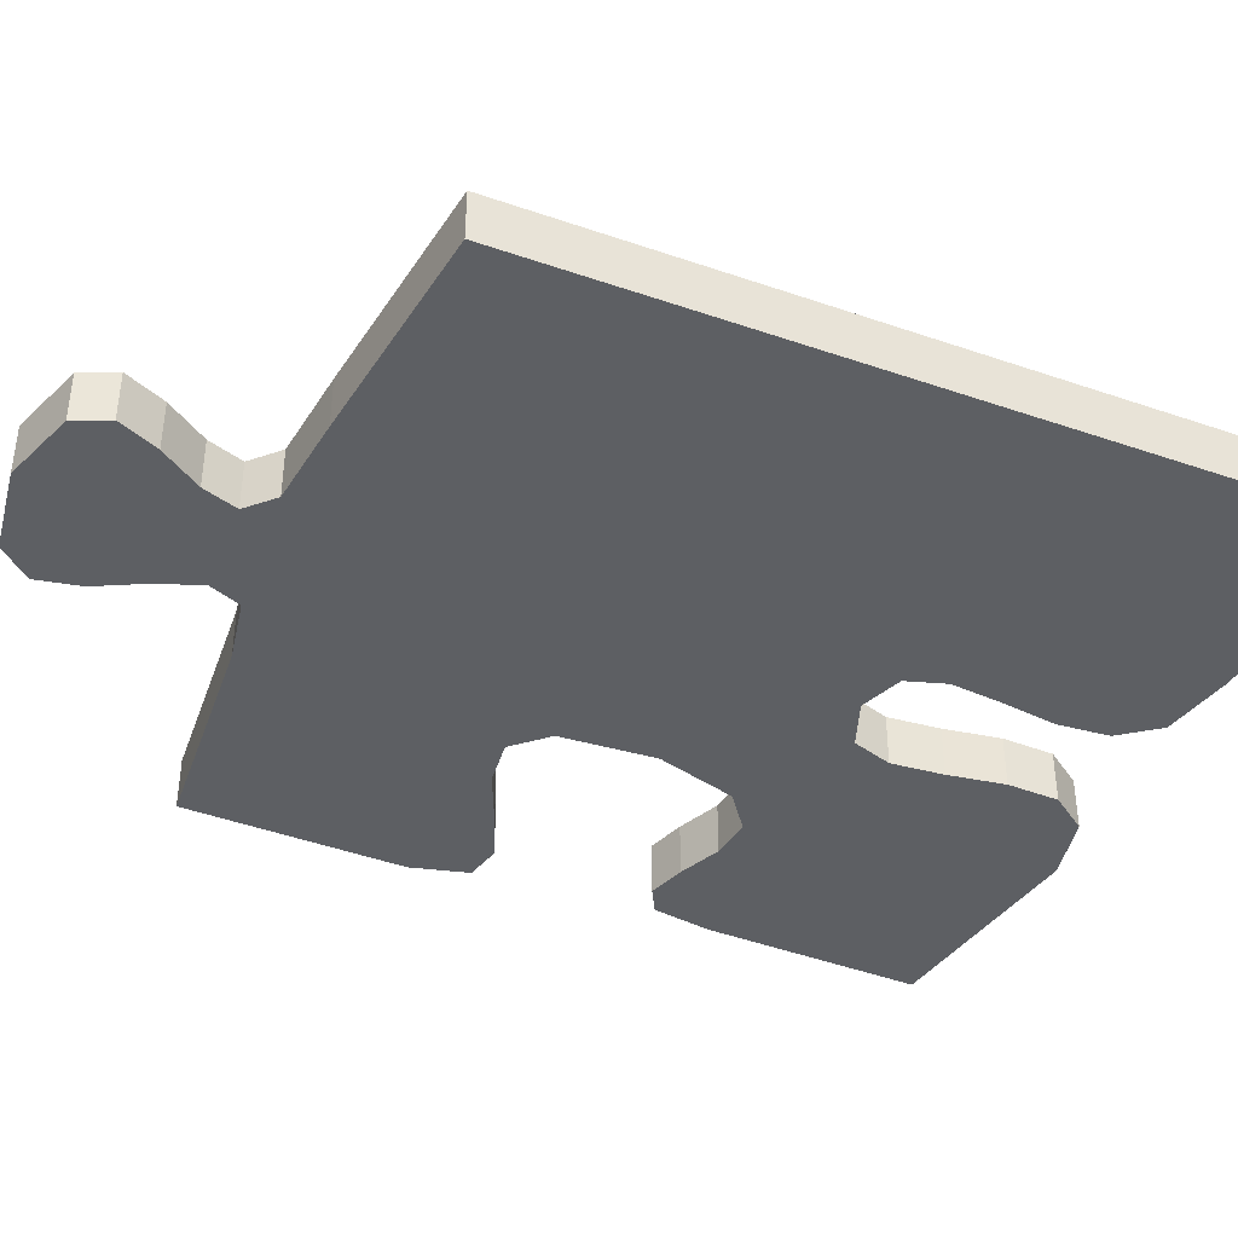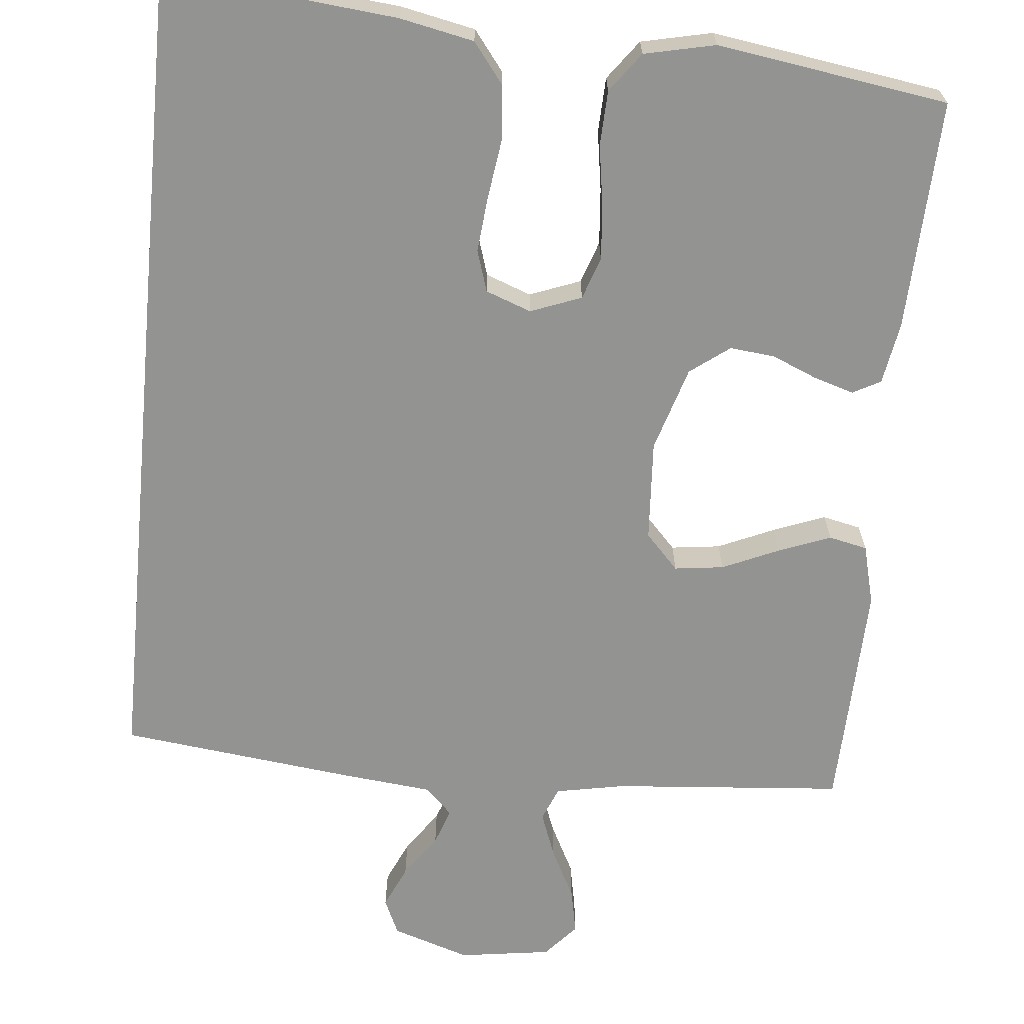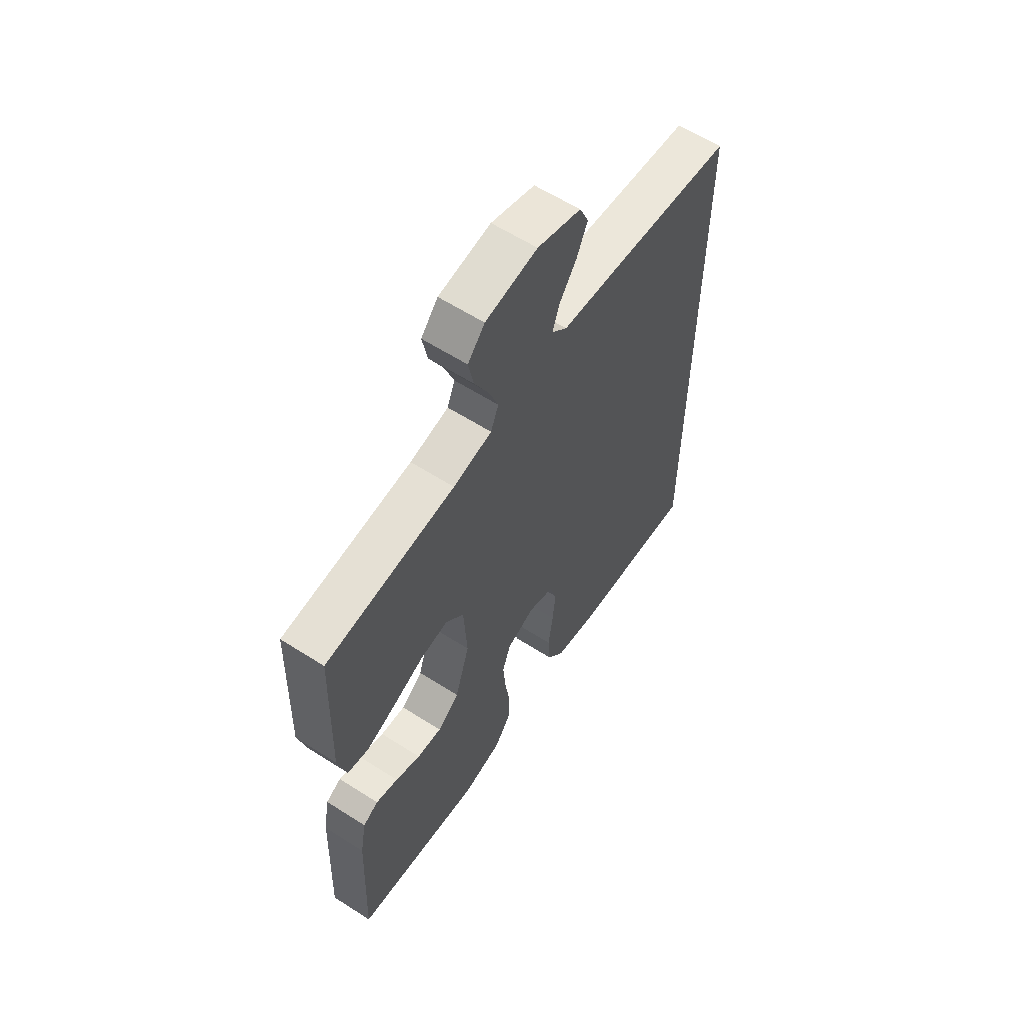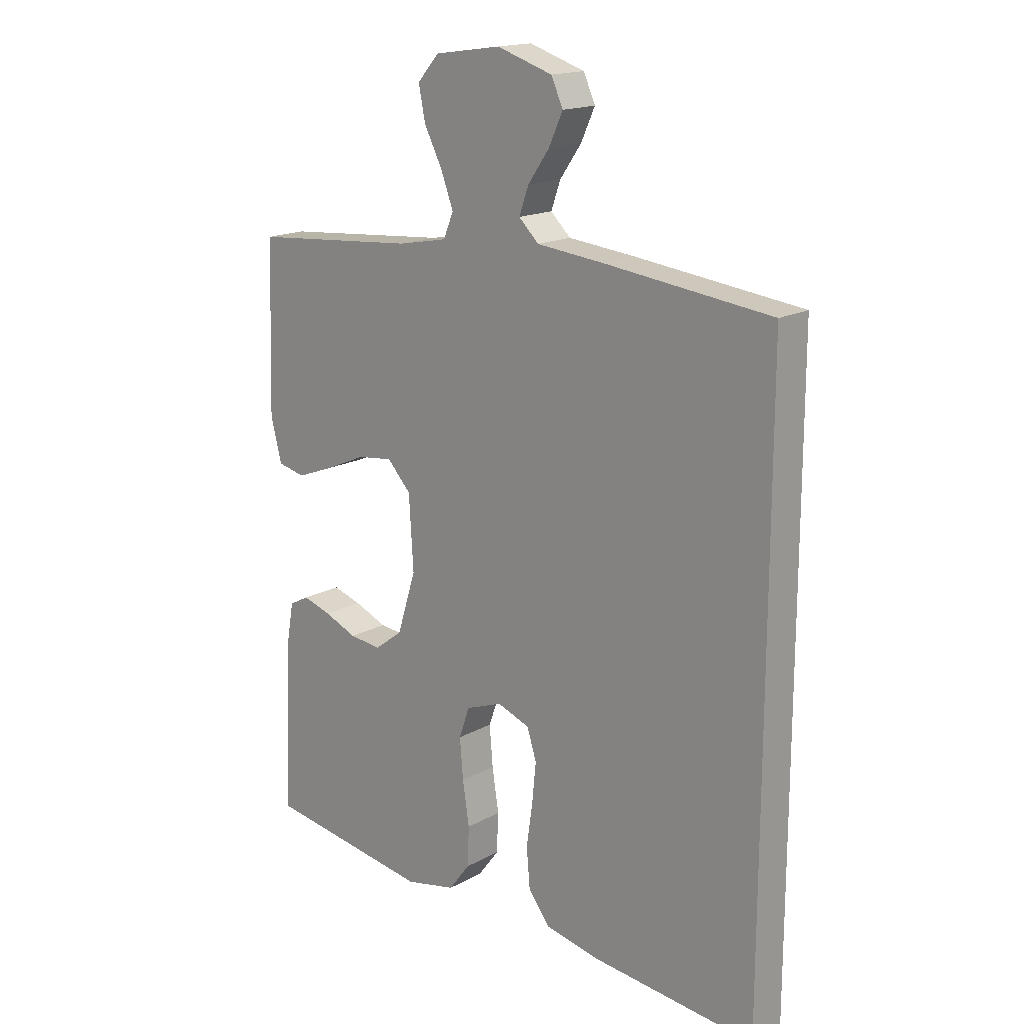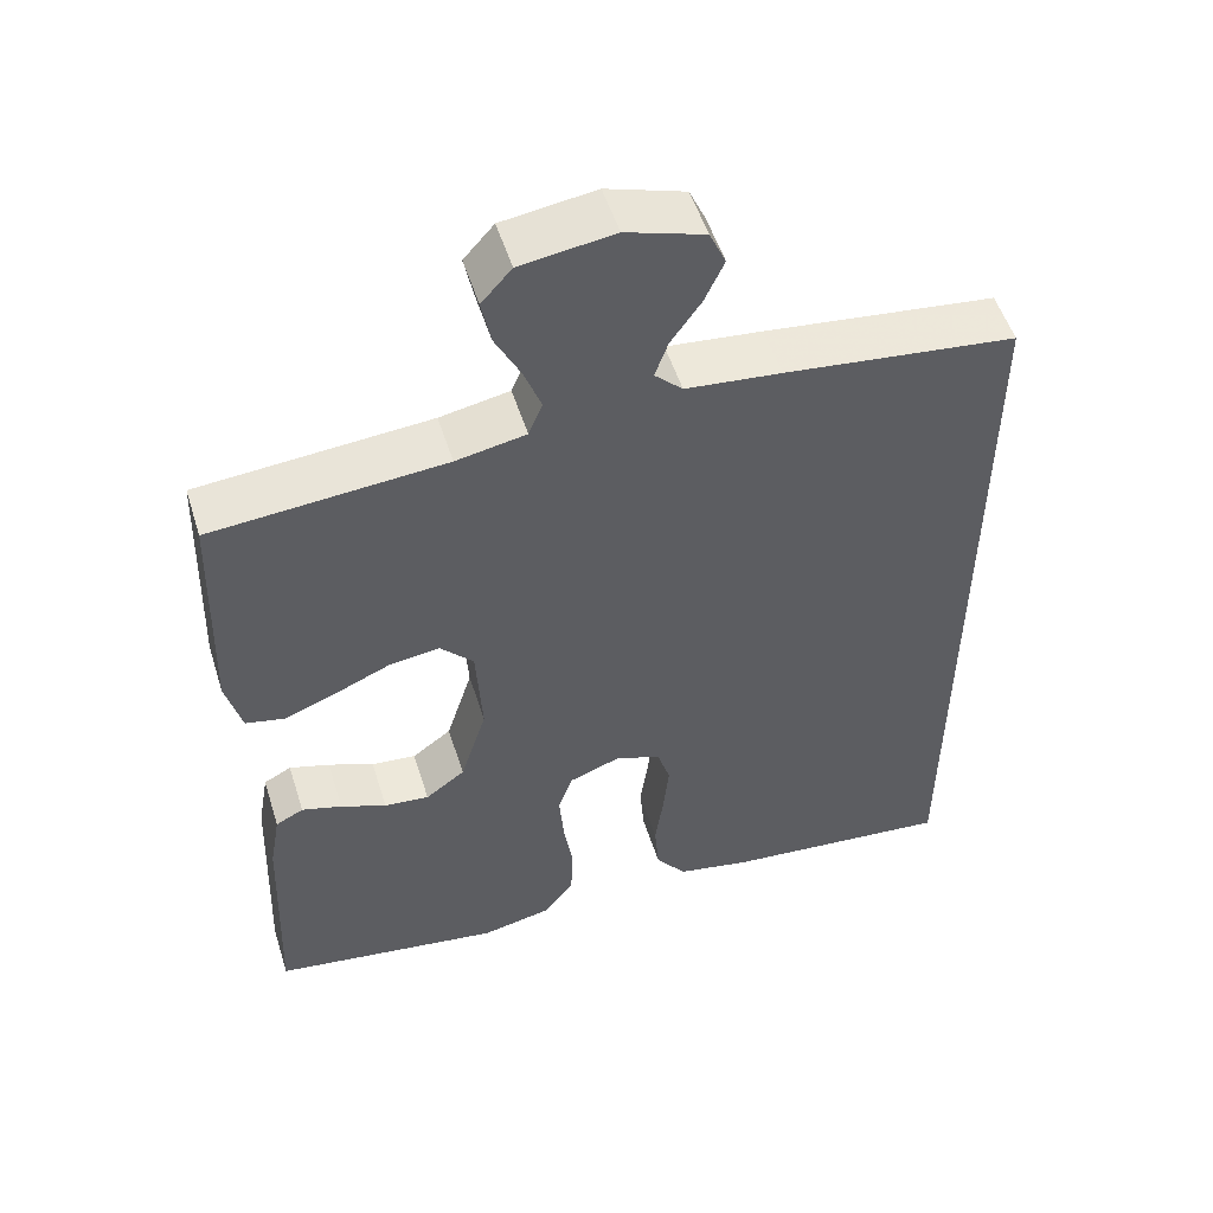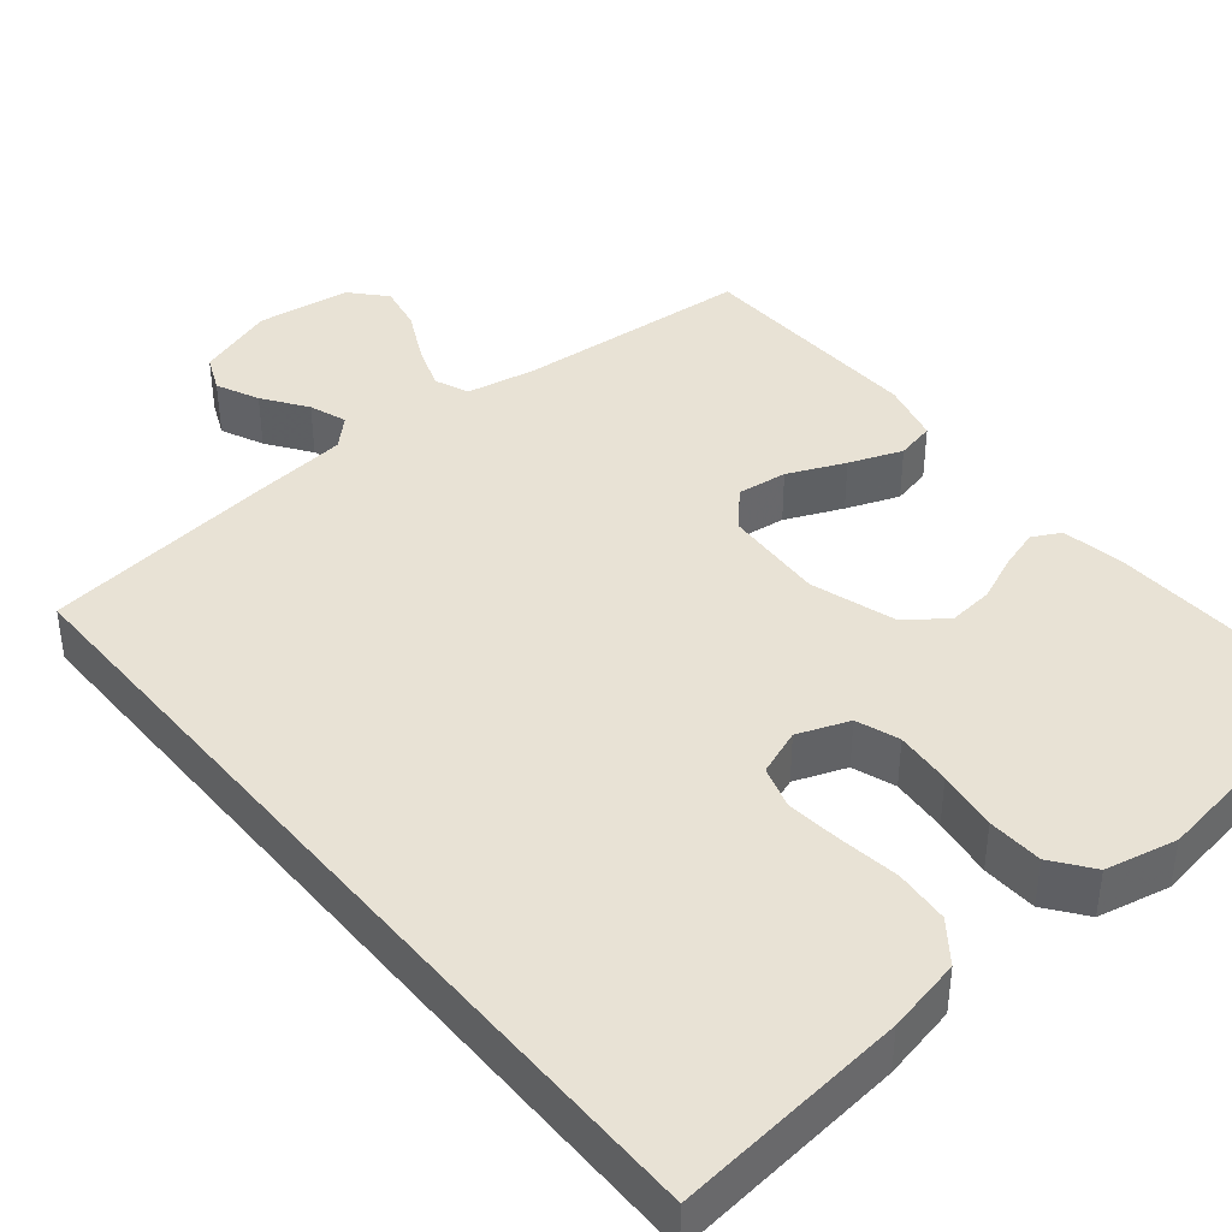
<metadata>
{"format":"obj","ext":"obj","renderer":"f3d","projection":"perspective","resolution":1024,"background":"white","views":[{"elev":-40.2,"azim":66.9,"up":"+Y"},{"elev":-66.6,"azim":174.6,"up":"+Y"},{"elev":60.8,"azim":-56.9,"up":"+Z"},{"elev":16.9,"azim":42.1,"up":"+Z"},{"elev":52.7,"azim":-17.4,"up":"+Z"},{"elev":40.7,"azim":140.3,"up":"+Y"}]}
</metadata>
<code>
v -0.5 0.07 -0.5
v -0.488 0.07 -0.2
v -0.474 0.07 -0.12
v -0.438 0.07 -0.101
v -0.386 0.07 -0.117
v -0.327 0.07 -0.142
v -0.269 0.07 -0.148
v -0.218 0.07 -0.11
v -0.184 0.07 0
v -0.192 0.07 0.131
v -0.235 0.07 0.177
v -0.299 0.07 0.169
v -0.372 0.07 0.137
v -0.44 0.07 0.111
v -0.49 0.07 0.122
v -0.51 0.07 0.2
v -0.5 0.07 0.5
v -0.2 0.07 0.524
v -0.11 0.07 0.541
v -0.092 0.07 0.585
v -0.114 0.07 0.644
v -0.147 0.07 0.709
v -0.159 0.07 0.769
v -0.12 0.07 0.813
v 0 0.07 0.83
v 0.101 0.07 0.797
v 0.122 0.07 0.75
v 0.097 0.07 0.695
v 0.058 0.07 0.639
v 0.041 0.07 0.591
v 0.077 0.07 0.556
v 0.2 0.07 0.543
v 0.5 0.07 0.507
v 0.5 0.07 -0.572
v 0.2 0.07 -0.542
v 0.104 0.07 -0.522
v 0.064 0.07 -0.47
v 0.058 0.07 -0.399
v 0.069 0.07 -0.321
v 0.076 0.07 -0.25
v 0.059 0.07 -0.196
v 0 0.07 -0.174
v -0.066 0.07 -0.199
v -0.085 0.07 -0.254
v -0.079 0.07 -0.326
v -0.067 0.07 -0.404
v -0.07 0.07 -0.475
v -0.108 0.07 -0.526
v -0.2 0.07 -0.546
v -0.5 0 -0.5
v -0.488 0 -0.2
v -0.474 0 -0.12
v -0.438 0 -0.101
v -0.386 0 -0.117
v -0.327 0 -0.142
v -0.269 0 -0.148
v -0.218 0 -0.11
v -0.184 0 0
v -0.192 0 0.131
v -0.235 0 0.177
v -0.299 0 0.169
v -0.372 0 0.137
v -0.44 0 0.111
v -0.49 0 0.122
v -0.51 0 0.2
v -0.5 0 0.5
v -0.2 0 0.524
v -0.11 0 0.541
v -0.092 0 0.585
v -0.114 0 0.644
v -0.147 0 0.709
v -0.159 0 0.769
v -0.12 0 0.813
v 0 0 0.83
v 0.101 0 0.797
v 0.122 0 0.75
v 0.097 0 0.695
v 0.058 0 0.639
v 0.041 0 0.591
v 0.077 0 0.556
v 0.2 0 0.543
v 0.5 0 0.507
v 0.5 0 -0.572
v 0.2 0 -0.542
v 0.104 0 -0.522
v 0.064 0 -0.47
v 0.058 0 -0.399
v 0.069 0 -0.321
v 0.076 0 -0.25
v 0.059 0 -0.196
v 0 0 -0.174
v -0.066 0 -0.199
v -0.085 0 -0.254
v -0.079 0 -0.326
v -0.067 0 -0.404
v -0.07 0 -0.475
v -0.108 0 -0.526
v -0.2 0 -0.546
f 45 46 47 48
f 44 45 48 49
f 43 44 49 1
f 36 37 38 39
f 36 39 40
f 35 36 40
f 34 35 40 41
f 31 32 33 34
f 30 31 34 41
f 26 27 28 29
f 26 29 30
f 25 26 30
f 21 22 23 24
f 20 21 24 25
f 15 16 17 18
f 15 18 19
f 12 13 14 15
f 12 15 19
f 11 12 19
f 10 11 19 20
f 3 4 5 6
f 1 2 3 6
f 43 1 6 7
f 42 43 7 8
f 25 30 41 42
f 9 10 20 25
f 9 25 42
f 8 9 42
f 97 96 95 94
f 98 97 94 93
f 50 98 93 92
f 88 87 86 85
f 89 88 85
f 89 85 84
f 90 89 84 83
f 83 82 81 80
f 90 83 80 79
f 78 77 76 75
f 79 78 75
f 79 75 74
f 73 72 71 70
f 74 73 70 69
f 67 66 65 64
f 68 67 64
f 64 63 62 61
f 68 64 61
f 68 61 60
f 69 68 60 59
f 55 54 53 52
f 55 52 51 50
f 56 55 50 92
f 57 56 92 91
f 91 90 79 74
f 74 69 59 58
f 91 74 58
f 91 58 57
f 1 50 51 2
f 2 51 52 3
f 3 52 53 4
f 4 53 54 5
f 5 54 55 6
f 6 55 56 7
f 7 56 57 8
f 8 57 58 9
f 9 58 59 10
f 10 59 60 11
f 11 60 61 12
f 12 61 62 13
f 13 62 63 14
f 14 63 64 15
f 15 64 65 16
f 16 65 66 17
f 17 66 67 18
f 18 67 68 19
f 19 68 69 20
f 20 69 70 21
f 21 70 71 22
f 22 71 72 23
f 23 72 73 24
f 24 73 74 25
f 25 74 75 26
f 26 75 76 27
f 27 76 77 28
f 28 77 78 29
f 29 78 79 30
f 30 79 80 31
f 31 80 81 32
f 32 81 82 33
f 33 82 83 34
f 34 83 84 35
f 35 84 85 36
f 36 85 86 37
f 37 86 87 38
f 38 87 88 39
f 39 88 89 40
f 40 89 90 41
f 41 90 91 42
f 42 91 92 43
f 43 92 93 44
f 44 93 94 45
f 45 94 95 46
f 46 95 96 47
f 47 96 97 48
f 48 97 98 49
f 49 98 50 1

</code>
